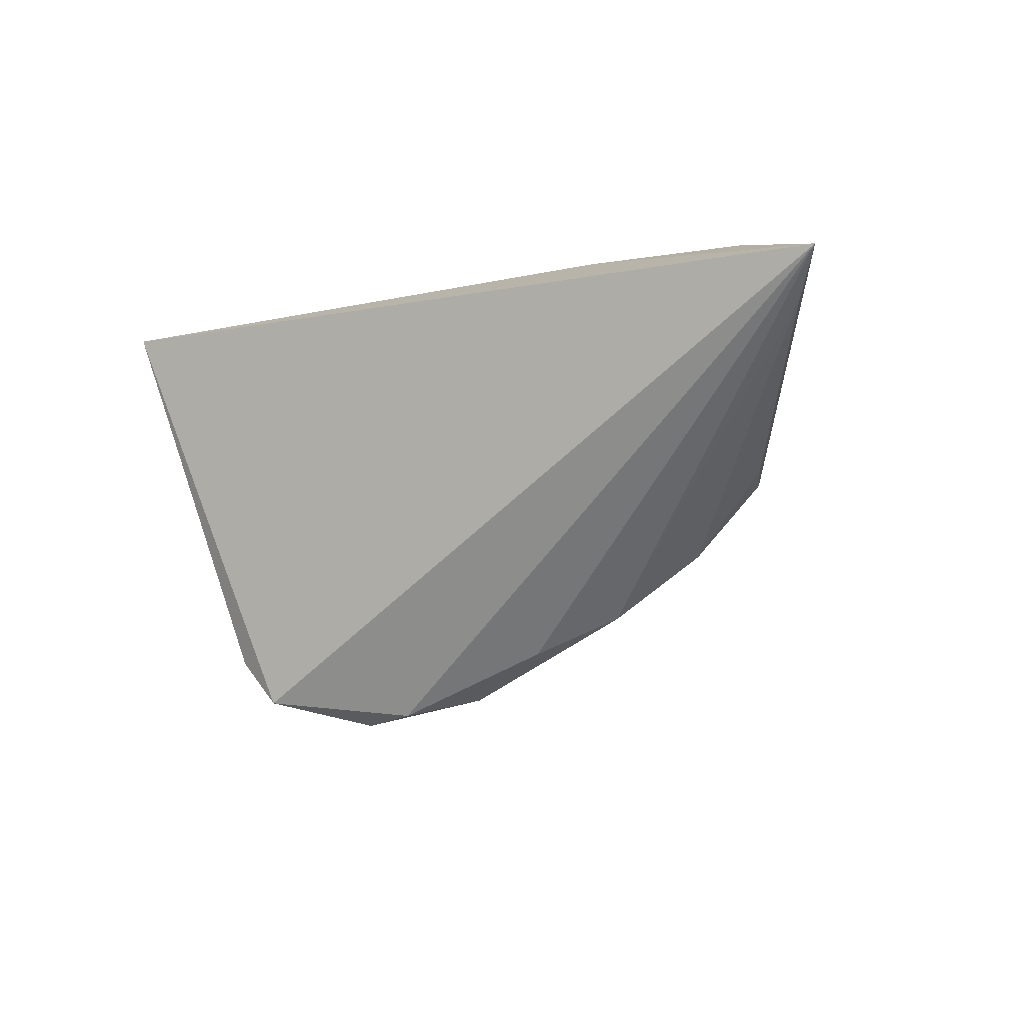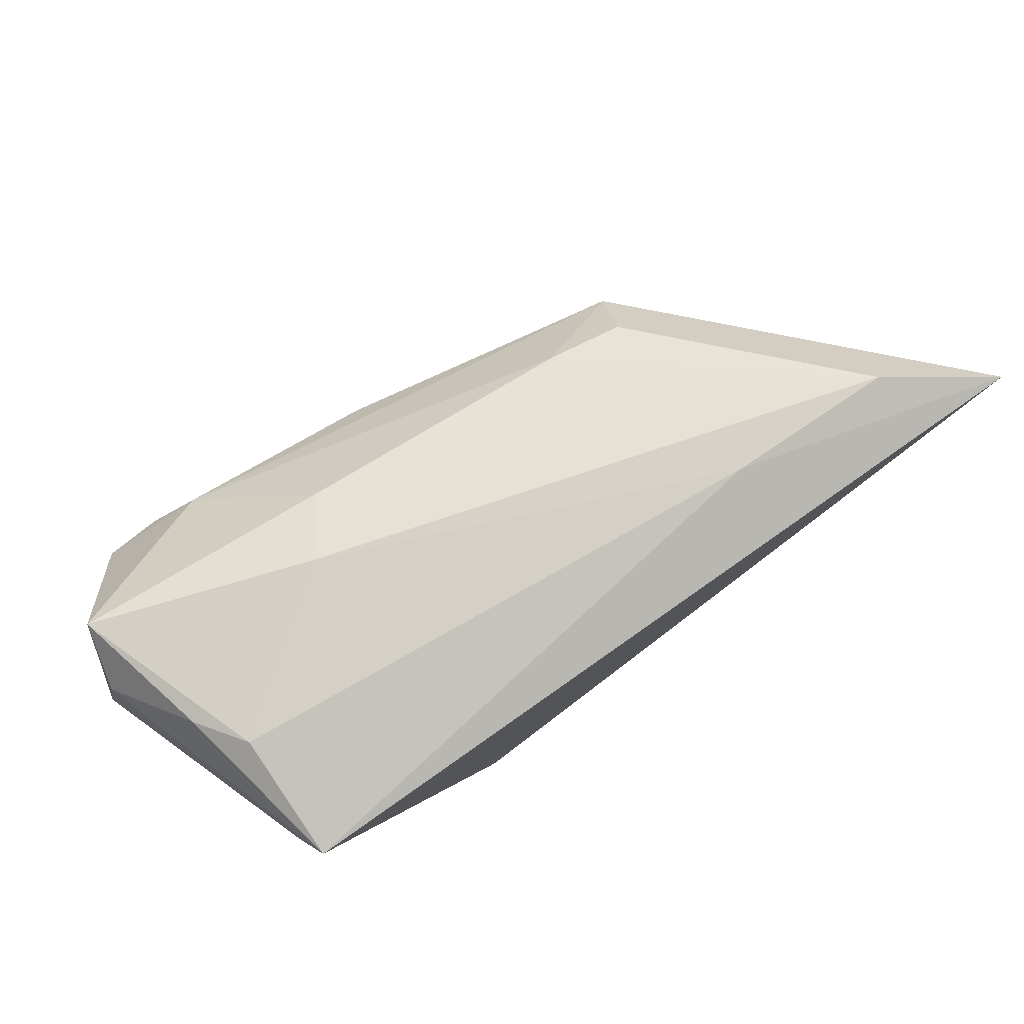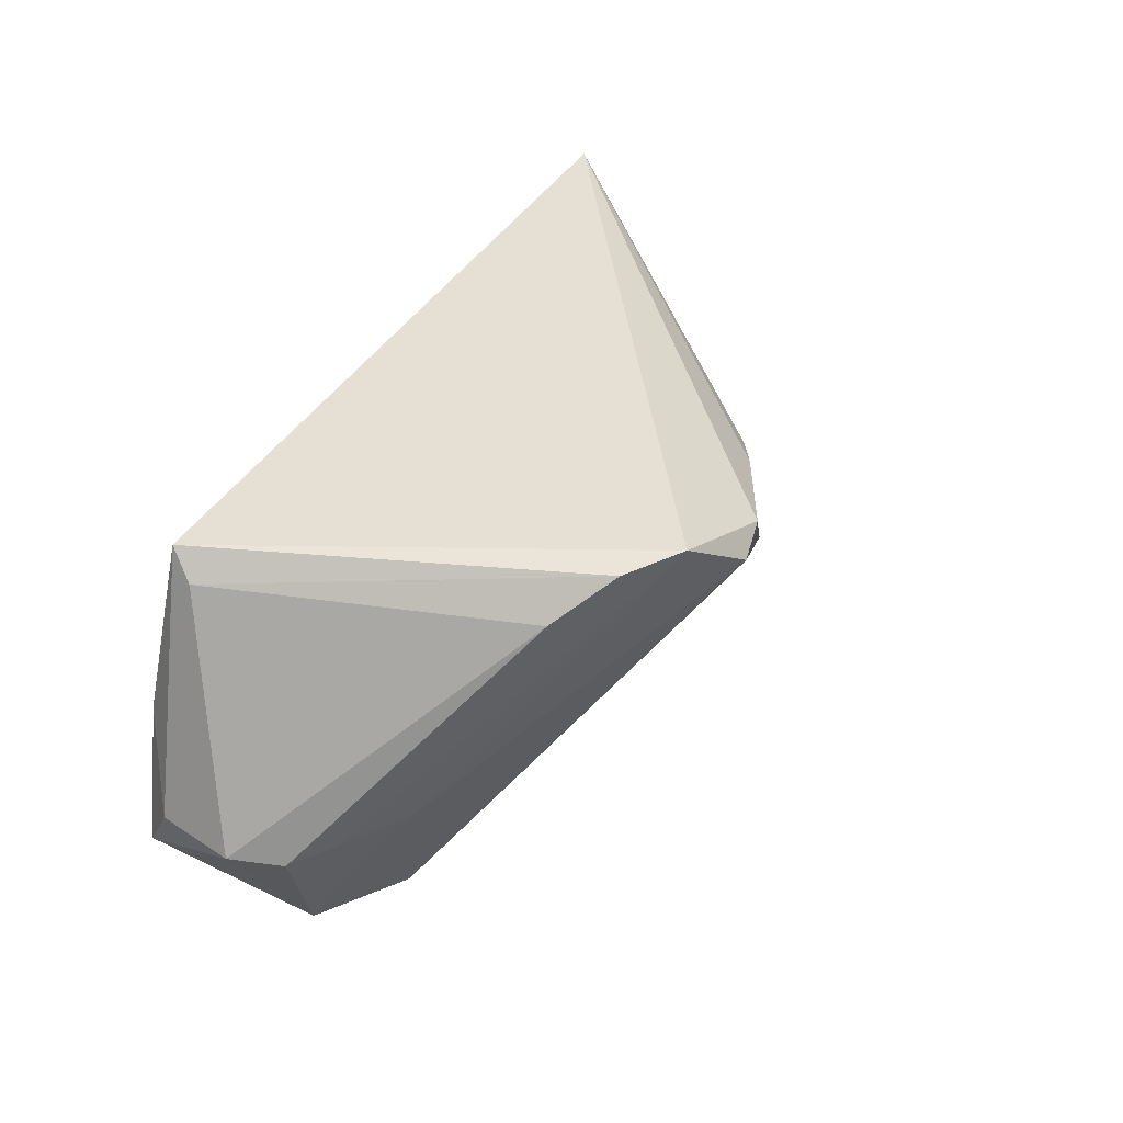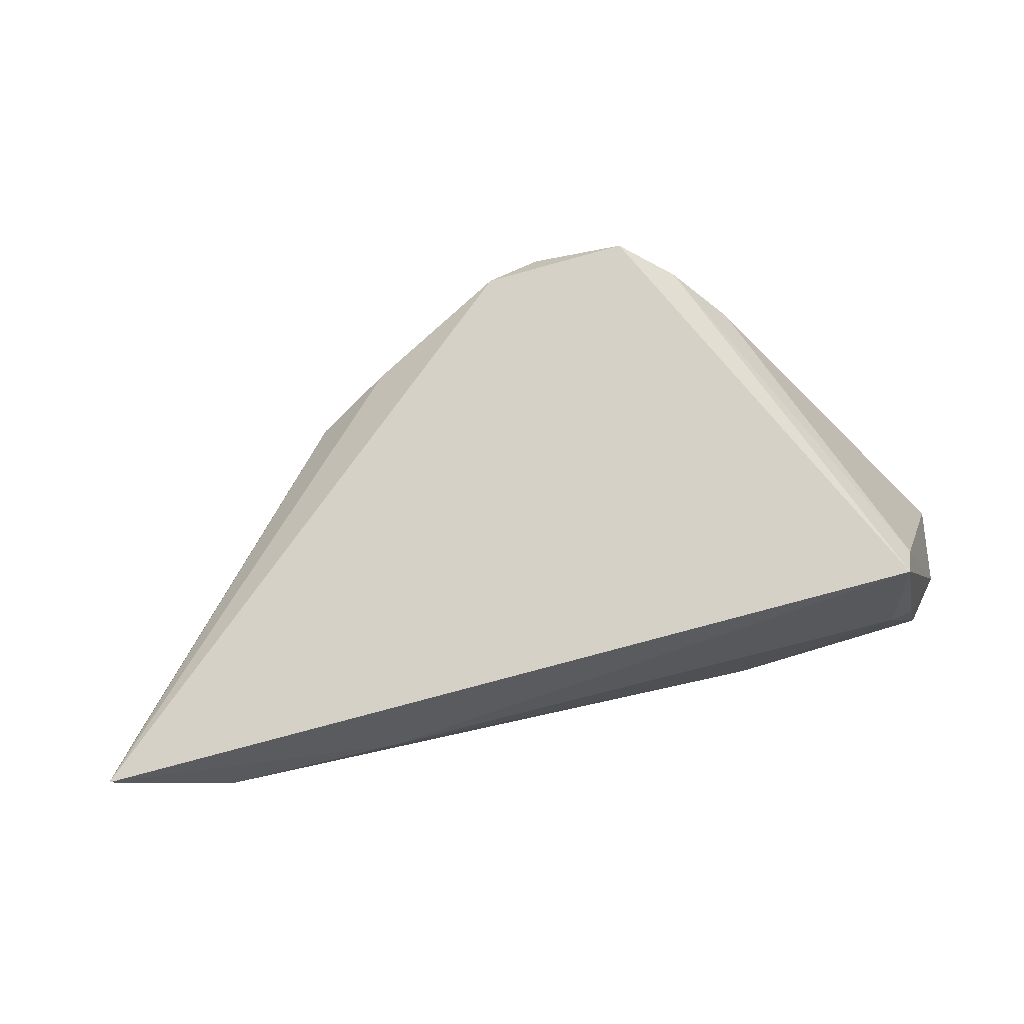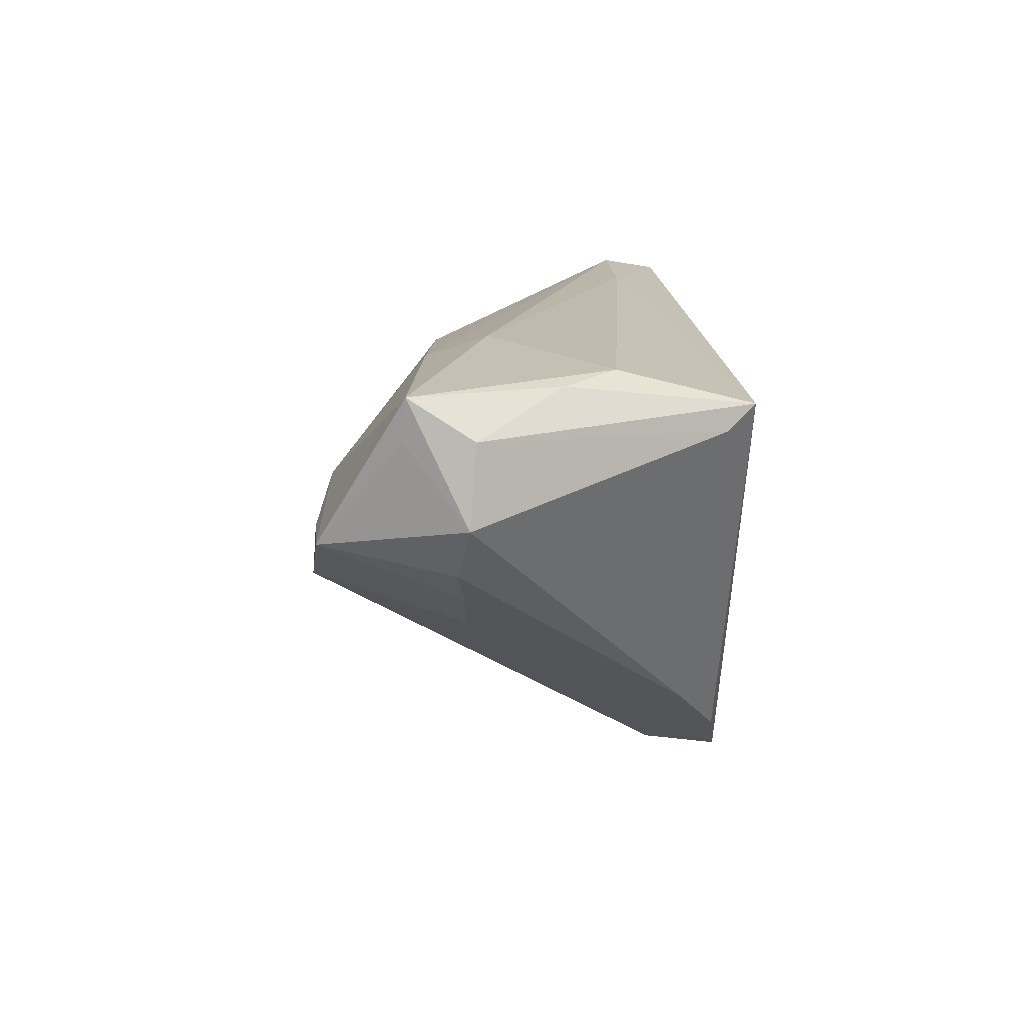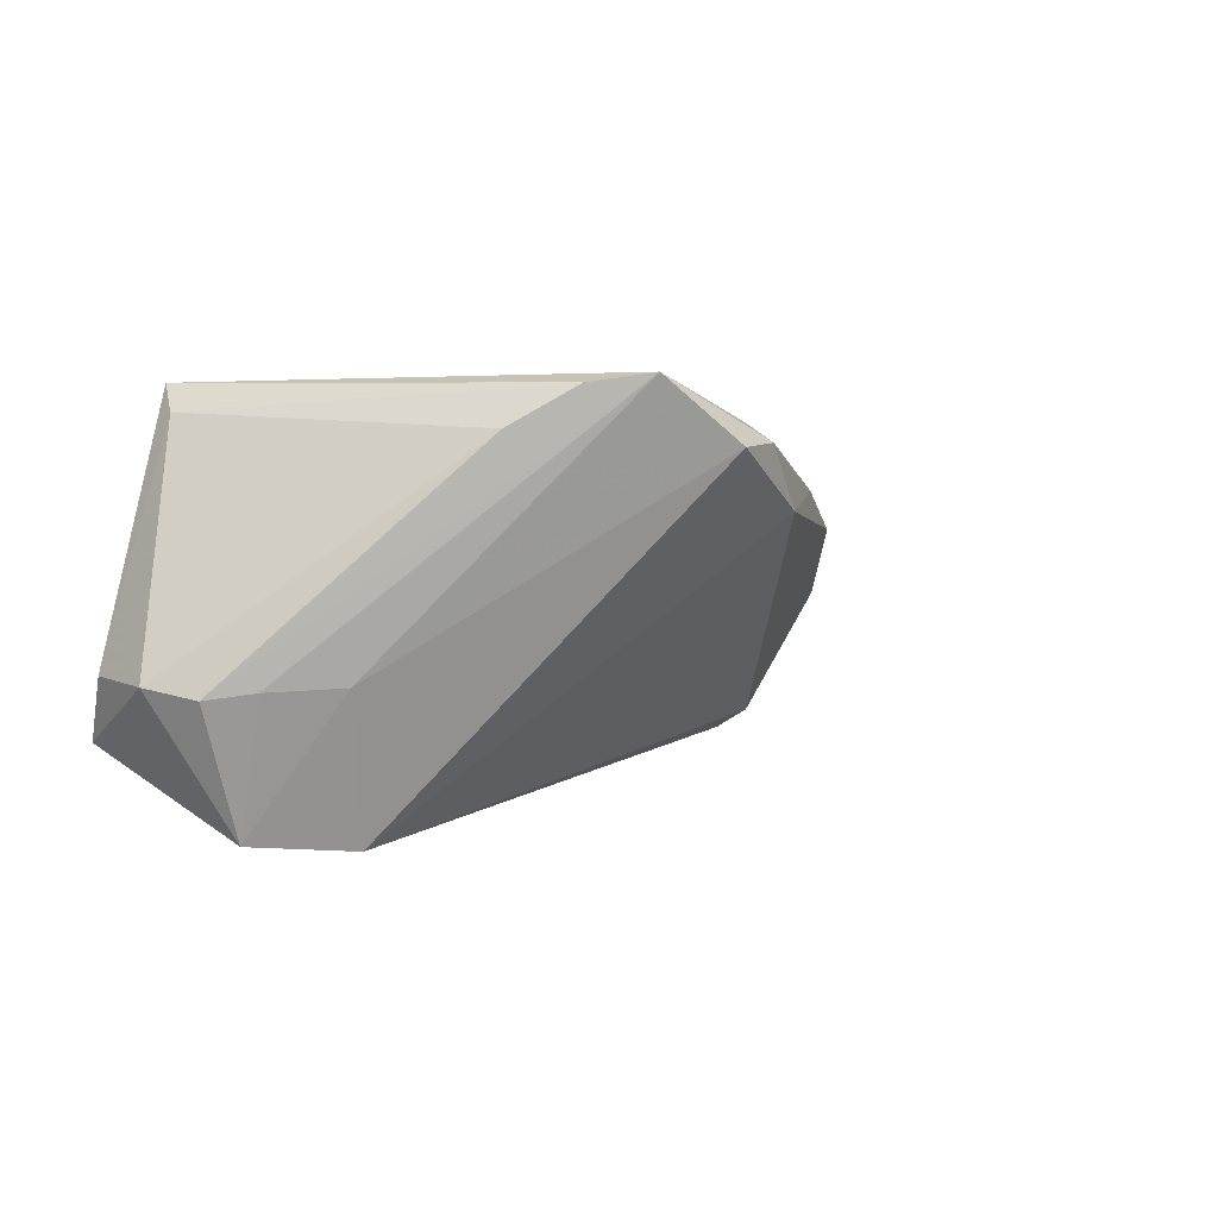
<metadata>
{"format":"obj","ext":"obj","renderer":"f3d","projection":"perspective","resolution":1024,"background":"white","views":[{"elev":-4.6,"azim":33.7,"up":"+Y"},{"elev":78.9,"azim":-35.0,"up":"+Y"},{"elev":38.0,"azim":-62.9,"up":"+Z"},{"elev":78.8,"azim":166.0,"up":"+Z"},{"elev":14.9,"azim":-92.7,"up":"+Y"},{"elev":1.5,"azim":-47.8,"up":"+Z"}]}
</metadata>
<code>
v 0.03123 0.01293 -0.01488
v -0.05042 0.01582 -0.0122
v 0.021 -0.02793 0.008721
v 0.05282 0.02225 0.01183
v -0.02043 -0.02919 0.01946
v -0.03018 -0.004964 -0.03173
v -0.04894 -0.0001127 -0.01435
v 0.04667 -0.003939 -0.005381
v -0.04133 0.01471 0.01713
v -0.01497 0.01909 -0.01769
v -0.03616 -0.009777 -0.01312
v 0.006188 -0.01707 -0.01375
v 0.0311 0.02247 0.01143
v -0.03449 0.002234 -0.03103
v 0.03676 -0.004442 -0.01684
v 0.03024 -0.005801 -0.02133
v 0.06697 0.01913 0.02066
v 0.03054 -0.02332 0.00422
v 0.04438 -0.005477 -0.00961
v -0.02858 0.007256 -0.02918
v 0.034 -0.01391 -0.009604
v 0.03358 0.004442 -0.02086
v -0.05214 0.005977 -0.01299
v -0.02669 -0.02323 0.01452
v 0.02116 0.01497 -0.01597
v -0.04789 0.01524 -0.02032
v -0.03935 0.02176 0.004339
v -0.03971 0.01768 0.02066
v -0.04187 0.001898 -0.03068
v 0.06312 0.01389 0.01669
v -0.04379 0.02072 -0.001961
v 0.03817 -0.01511 -0.003895
v 0.05359 0.006854 0.001663
v 0.003363 -0.03616 0.01367
v -0.0142 -0.03454 0.02066
v 0.009881 -0.03413 0.006067
v -0.01956 0.02247 -0.009863
v -0.00341 -0.03762 0.0129
v -0.04798 0.02047 -0.01997
v -0.04416 -0.00415 -0.01354
v -0.003134 0.001304 -0.02833
v 0.03105 -0.009961 -0.01891
f 17 28 35
f 2 39 23
f 29 7 23
f 38 35 11
f 29 39 20
f 25 22 20
f 2 28 31
f 31 39 2
f 28 27 31
f 27 39 31
f 37 39 27
f 17 22 1
f 1 22 25
f 9 28 2
f 2 23 9
f 7 35 24
f 24 23 7
f 24 9 23
f 26 39 29
f 29 23 26
f 26 23 39
f 40 35 7
f 40 11 35
f 40 7 29
f 29 11 40
f 25 20 10
f 10 20 39
f 39 37 10
f 29 20 14
f 17 1 4
f 4 1 25
f 25 10 4
f 4 10 37
f 5 35 28
f 5 24 35
f 28 9 5
f 9 24 5
f 29 14 6
f 6 11 29
f 38 11 6
f 13 28 17
f 17 4 13
f 13 27 28
f 13 37 27
f 13 4 37
f 17 35 34
f 34 35 38
f 33 22 17
f 17 19 33
f 33 19 22
f 30 19 17
f 17 18 30
f 30 18 32
f 42 19 32
f 41 20 22
f 41 6 14
f 41 14 20
f 3 18 17
f 17 34 3
f 32 19 8
f 8 30 32
f 19 30 8
f 22 19 15
f 19 42 15
f 38 6 36
f 36 34 38
f 18 3 36
f 36 3 34
f 32 18 21
f 21 42 32
f 18 36 21
f 21 36 42
f 22 15 16
f 16 15 42
f 16 41 22
f 16 42 6
f 6 41 16
f 6 42 12
f 12 36 6
f 42 36 12

</code>
